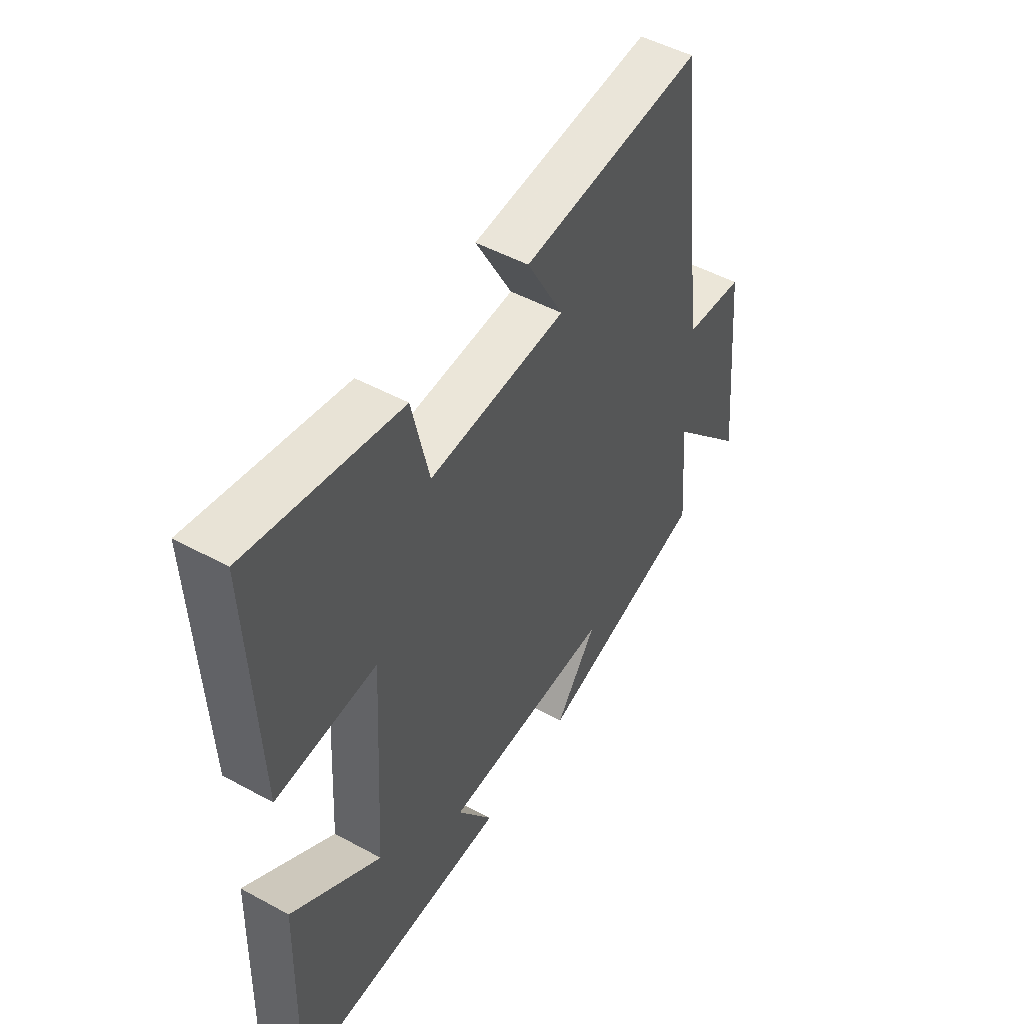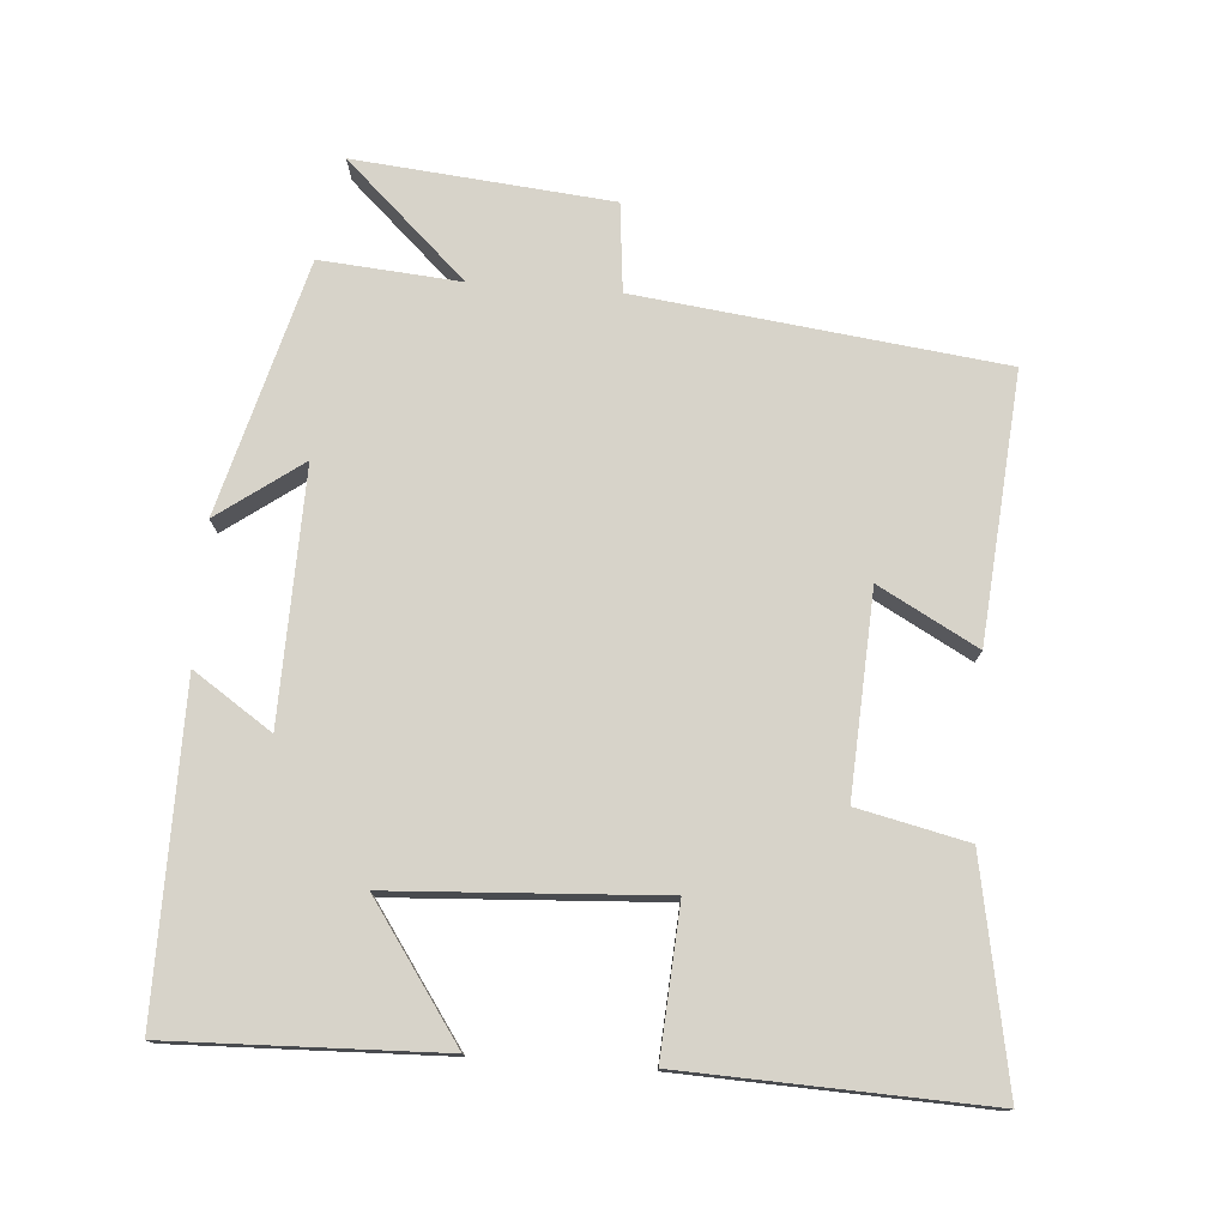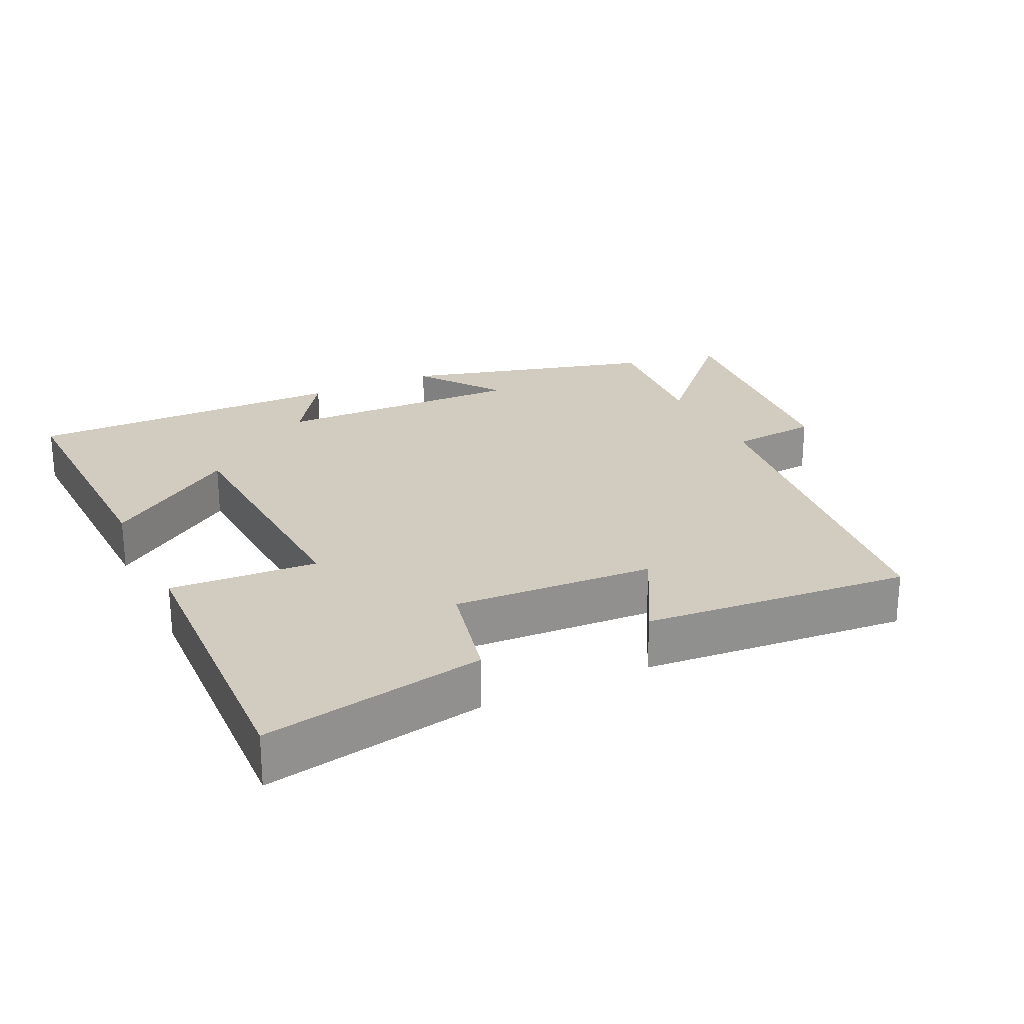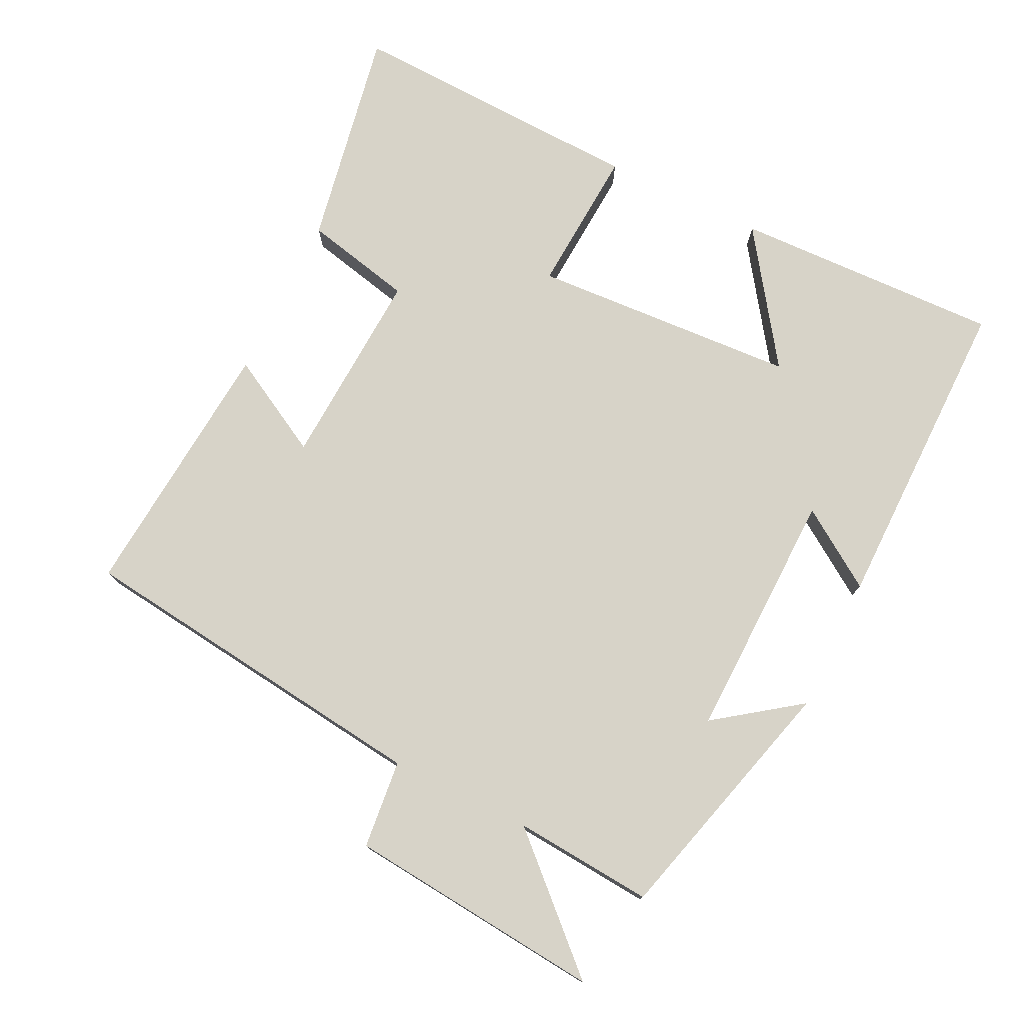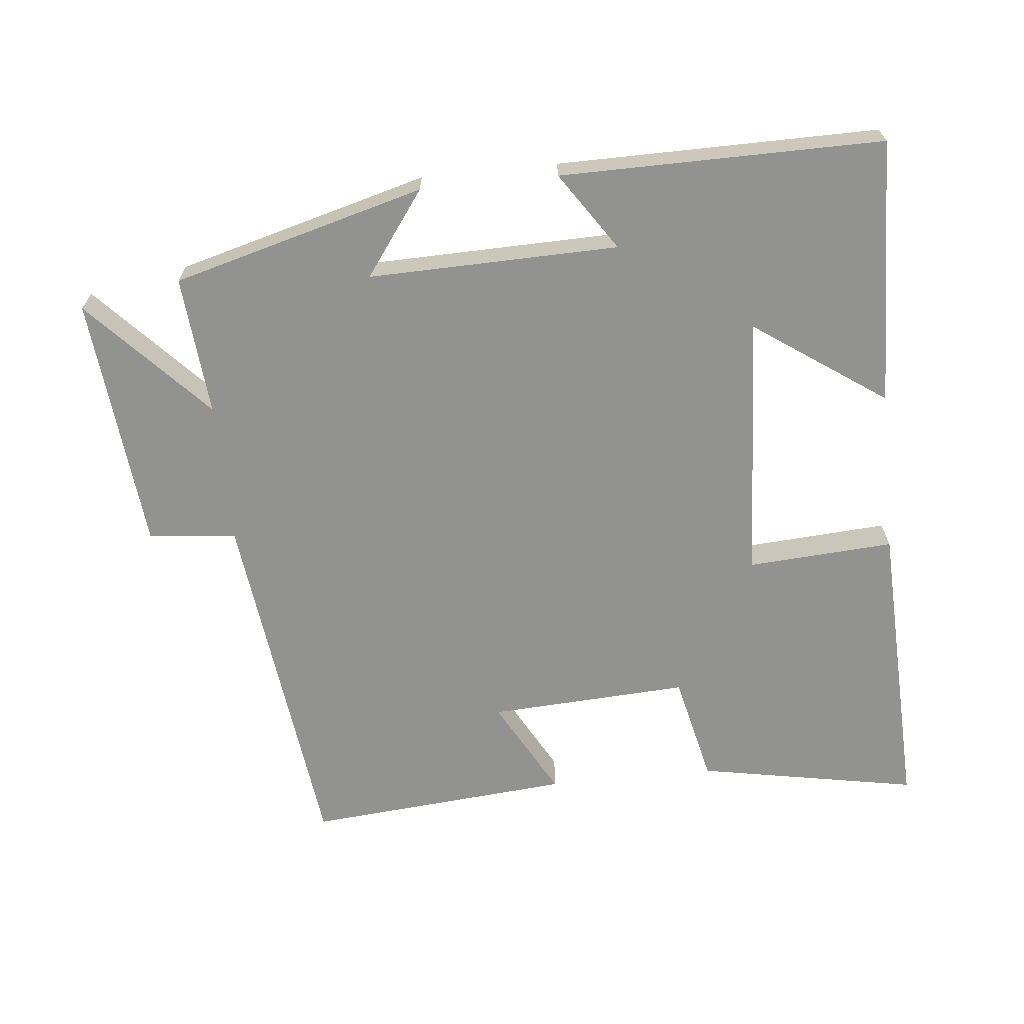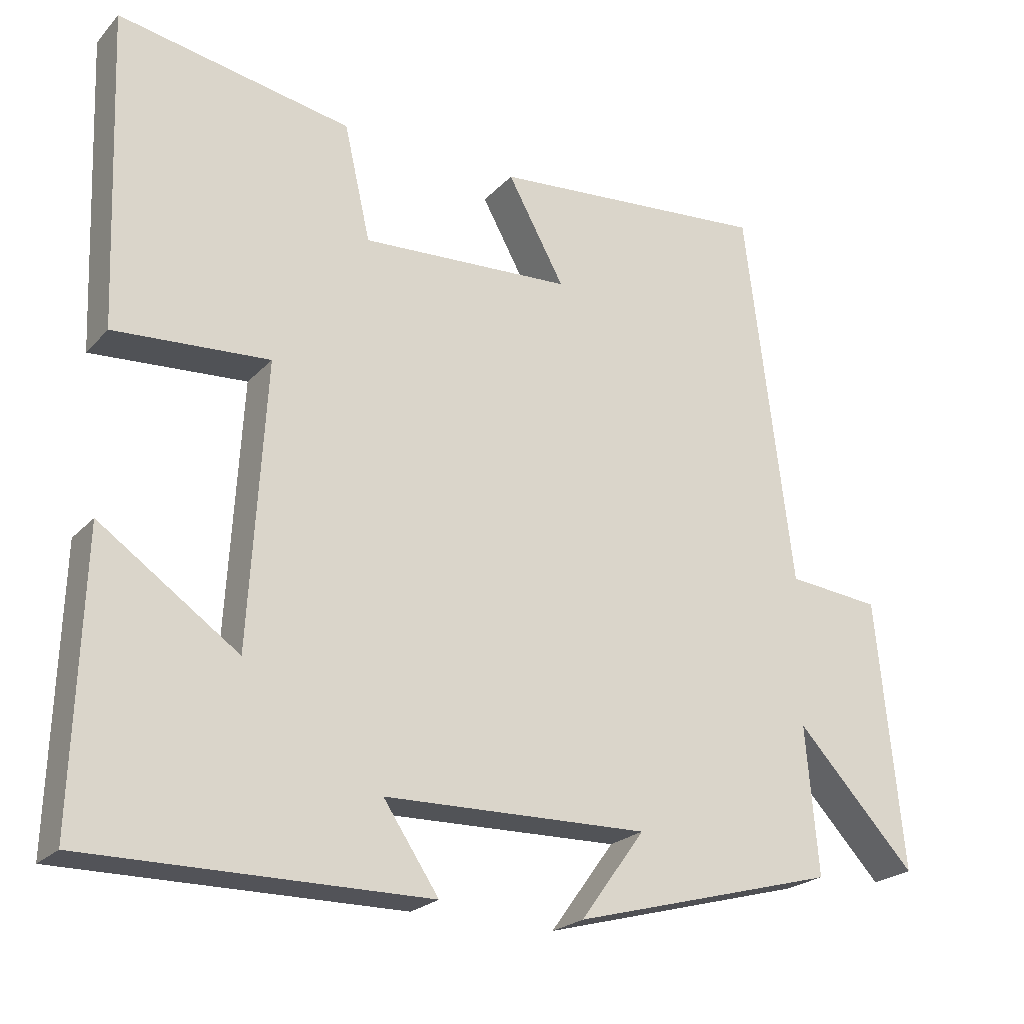
<metadata>
{"format":"obj","ext":"obj","renderer":"f3d","projection":"perspective","resolution":1024,"background":"white","views":[{"elev":49.5,"azim":-58.9,"up":"+Z"},{"elev":76.2,"azim":-85.8,"up":"+Y"},{"elev":24.2,"azim":-25.6,"up":"+Y"},{"elev":76.5,"azim":116.0,"up":"+Y"},{"elev":-66.3,"azim":-174.2,"up":"+Y"},{"elev":-22.8,"azim":-30.7,"up":"+Z"}]}
</metadata>
<code>
v 0.435 0.07 0.533
v 0.5 0.07 0.009
v 0.628 0.07 -0.004
v 0.664 0.07 -0.374
v 0.5 0.07 -0.199
v 0.517 0.07 -0.401
v 0.152 0.07 -0.5
v 0.24 0.07 -0.379
v -0.122 0.07 -0.387
v -0.046 0.07 -0.5
v -0.512 0.07 -0.503
v -0.5 0.07 -0.115
v -0.31 0.07 -0.247
v -0.288 0.07 0.139
v -0.5 0.07 0.125
v -0.517 0.07 0.559
v -0.197 0.07 0.5
v -0.161 0.07 0.342
v 0.129 0.07 0.358
v 0.051 0.07 0.5
v 0.435 0 0.533
v 0.5 0 0.009
v 0.628 0 -0.004
v 0.664 0 -0.374
v 0.5 0 -0.199
v 0.517 0 -0.401
v 0.152 0 -0.5
v 0.24 0 -0.379
v -0.122 0 -0.387
v -0.046 0 -0.5
v -0.512 0 -0.503
v -0.5 0 -0.115
v -0.31 0 -0.247
v -0.288 0 0.139
v -0.5 0 0.125
v -0.517 0 0.559
v -0.197 0 0.5
v -0.161 0 0.342
v 0.129 0 0.358
v 0.051 0 0.5
f 19 20 1 2
f 18 19 2
f 15 16 17 18
f 14 15 18
f 13 14 18 2
f 10 11 12 13
f 9 10 13
f 8 9 13 2
f 5 6 7 8
f 5 8 2 3
f 3 4 5
f 22 21 40 39
f 22 39 38
f 38 37 36 35
f 38 35 34
f 22 38 34 33
f 33 32 31 30
f 33 30 29
f 22 33 29 28
f 28 27 26 25
f 23 22 28 25
f 25 24 23
f 1 21 22 2
f 2 22 23 3
f 3 23 24 4
f 4 24 25 5
f 5 25 26 6
f 6 26 27 7
f 7 27 28 8
f 8 28 29 9
f 9 29 30 10
f 10 30 31 11
f 11 31 32 12
f 12 32 33 13
f 13 33 34 14
f 14 34 35 15
f 15 35 36 16
f 16 36 37 17
f 17 37 38 18
f 18 38 39 19
f 19 39 40 20
f 20 40 21 1

</code>
